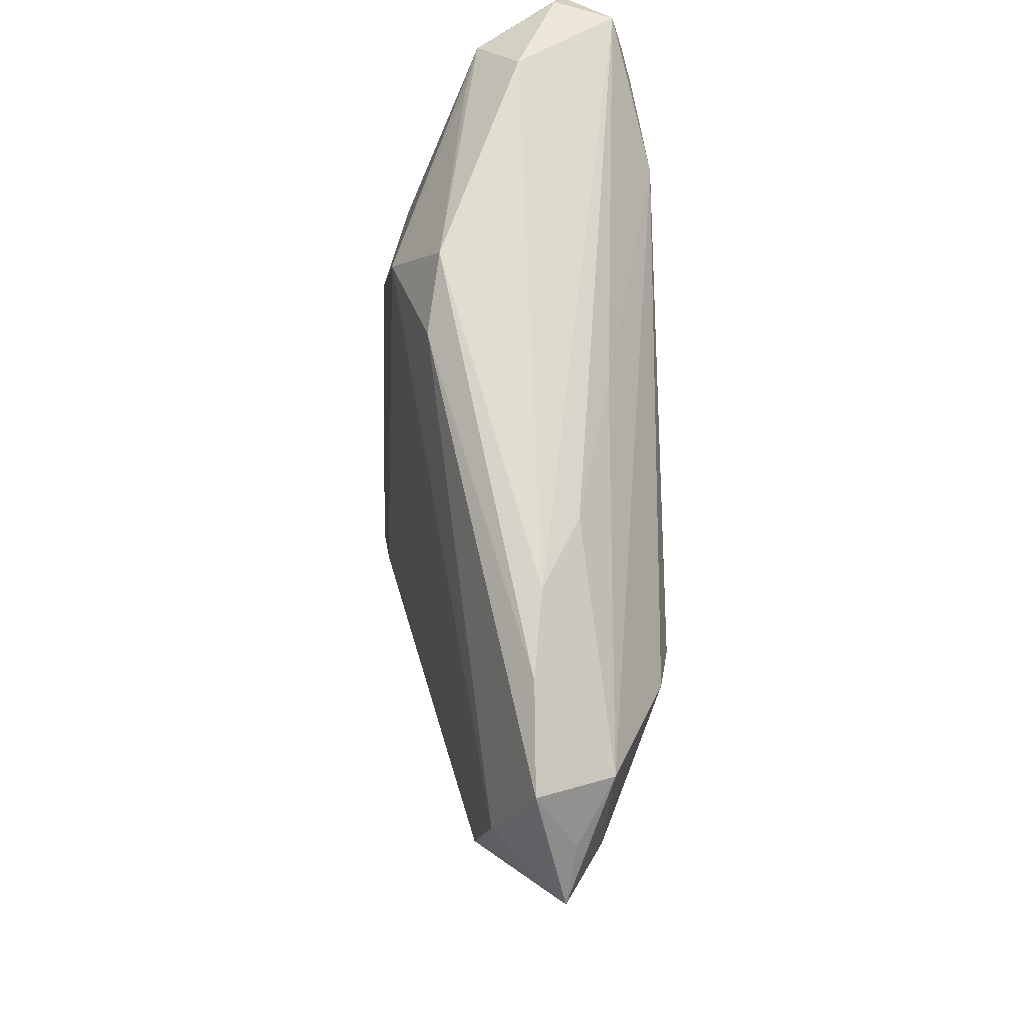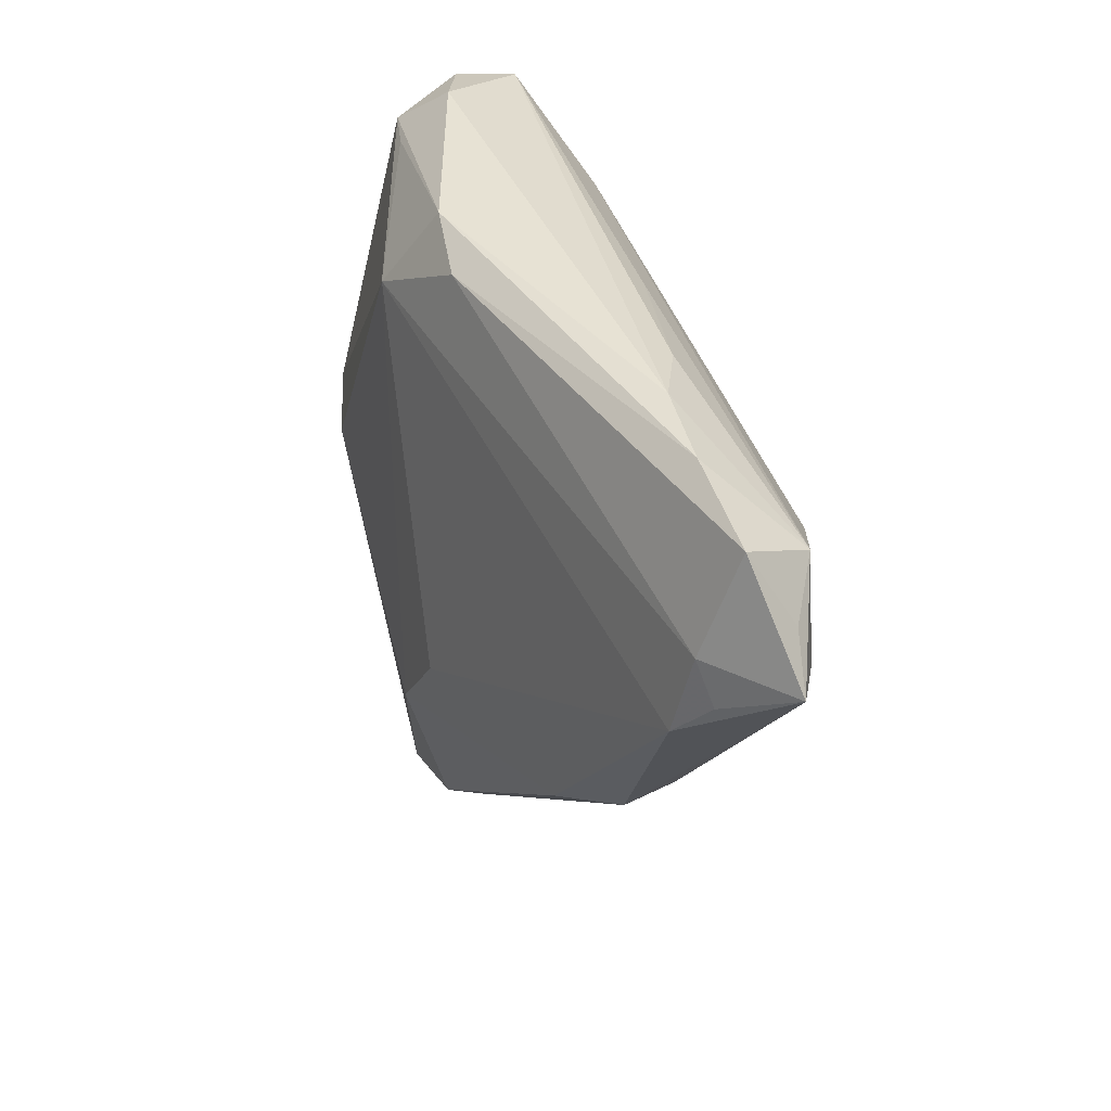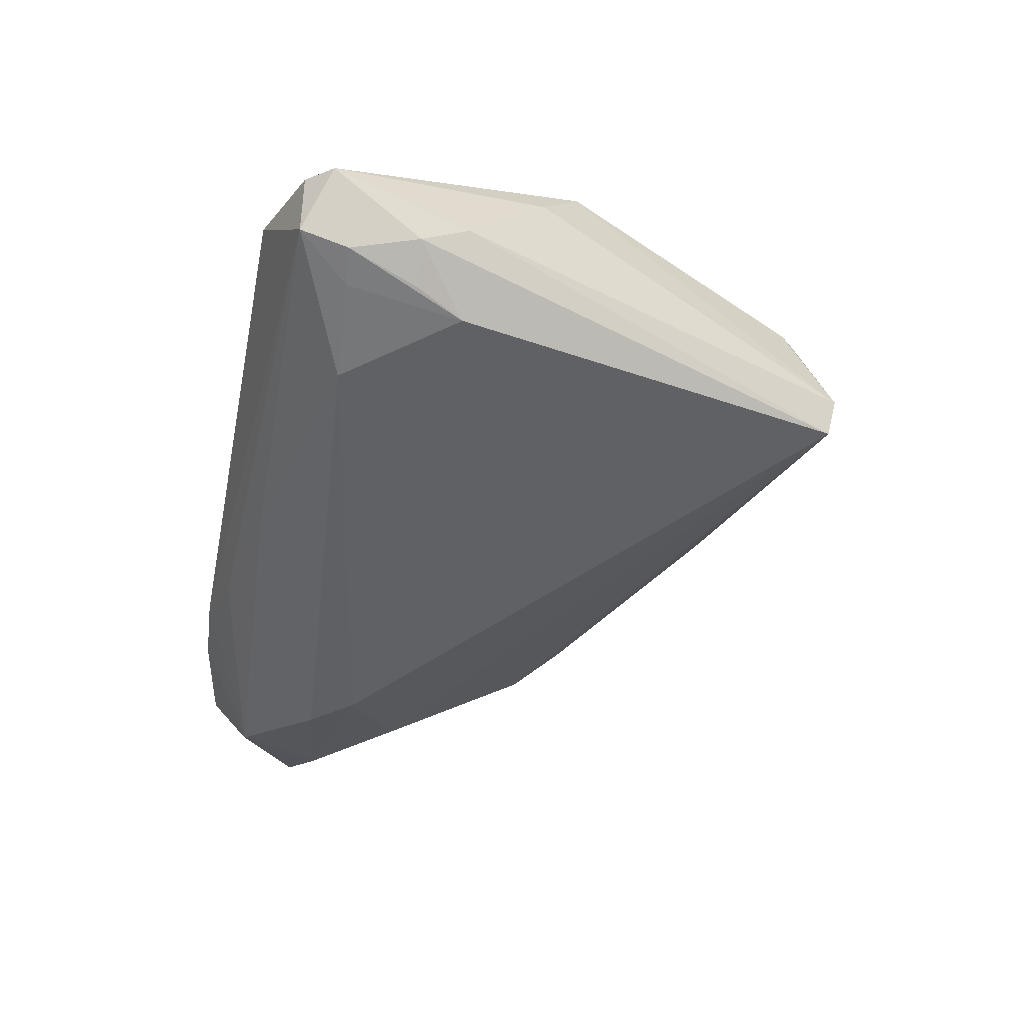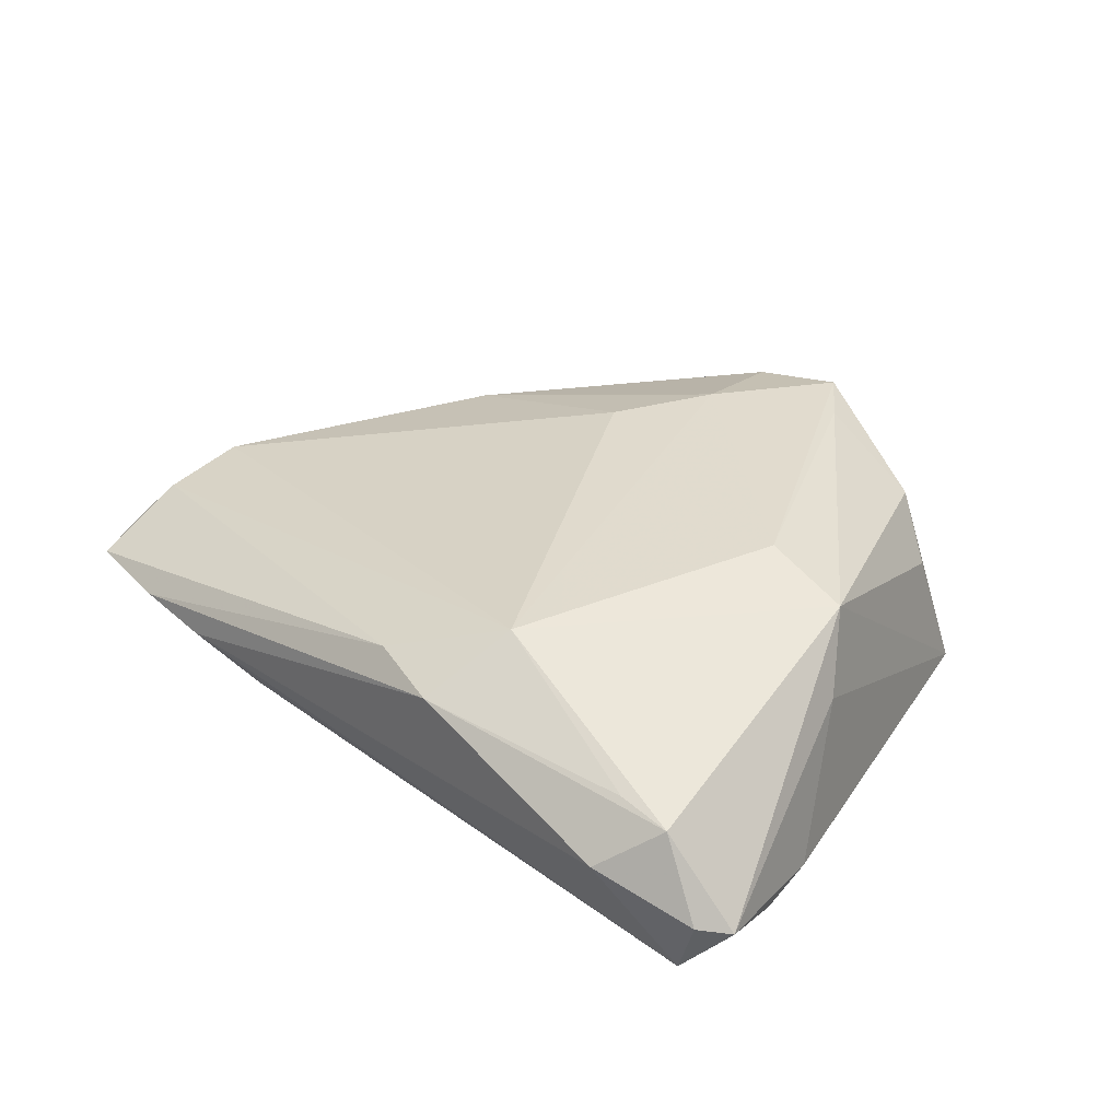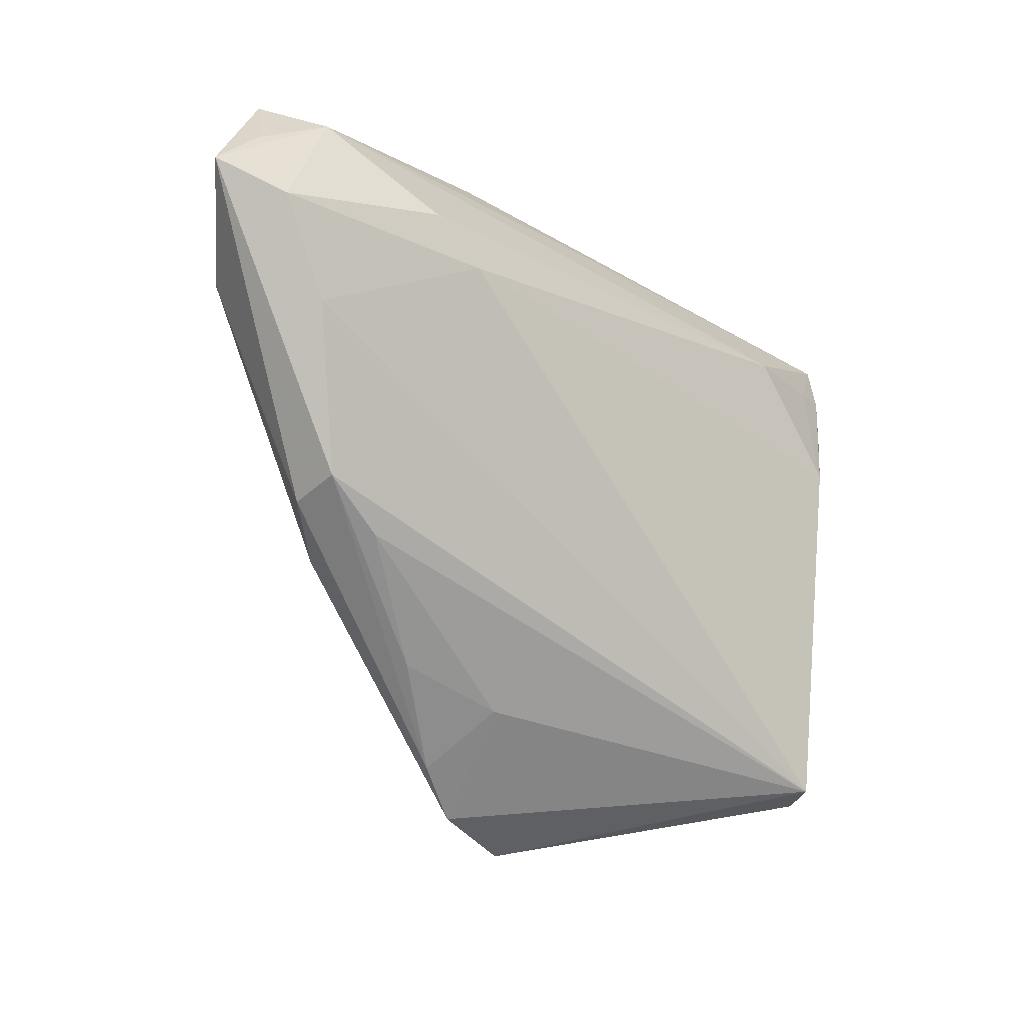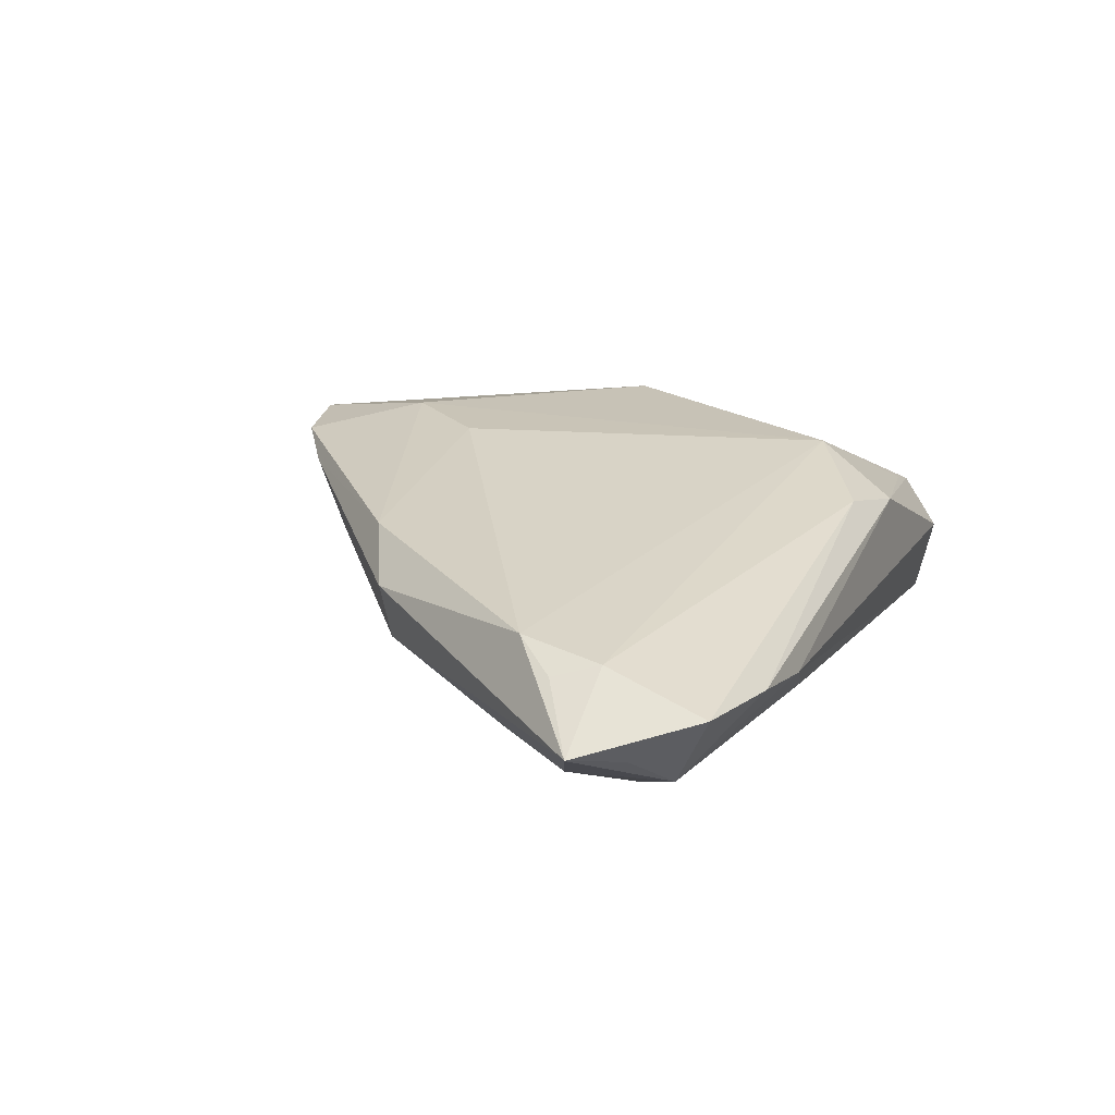
<metadata>
{"format":"obj","ext":"obj","renderer":"f3d","projection":"perspective","resolution":1024,"background":"white","views":[{"elev":68.0,"azim":89.2,"up":"+Y"},{"elev":39.9,"azim":70.0,"up":"+Y"},{"elev":-47.5,"azim":-101.6,"up":"+Z"},{"elev":33.6,"azim":-137.2,"up":"+Z"},{"elev":-24.9,"azim":132.6,"up":"+Y"},{"elev":15.3,"azim":112.8,"up":"+Z"}]}
</metadata>
<code>
v -0.0231 -0.04103 0.01022
v -0.03453 0.03075 0.006805
v -0.04127 0.01622 -0.01577
v -0.03919 0.02496 -0.01492
v 0.05302 0.004959 -0.007018
v 0.02374 -0.03146 0.006528
v -0.04418 0.02548 -0.01391
v 0.02638 0.03402 -0.006231
v -0.01195 0.02522 0.01638
v -0.02631 -0.006877 0.01937
v 0.05982 0.0205 0.004508
v -0.04663 0.01065 -0.009352
v 0.06214 0.01493 0.003069
v -0.0385 0.009907 -0.01745
v 0.05885 0.009901 0.006647
v -0.03196 -0.04188 -0.01321
v -0.02944 -0.03707 0.003349
v 0.05957 0.03319 -0.0005502
v 0.007197 0.03084 -0.01038
v 0.04458 -0.01388 -0.0007185
v 0.04453 -0.0156 0.005658
v -0.03496 0.0364 1.484e-05
v -0.04703 0.03206 -0.004927
v -0.007858 0.03611 0.01
v 0.006291 -0.04623 0.01599
v -0.02631 0.02409 -0.01709
v -0.02991 -0.04115 -0.01745
v -0.04117 0.0304 0.005206
v -0.04622 0.01669 -0.01235
v 0.06315 0.02472 -0.005279
v 0.01157 -0.0356 0.002476
v 0.01079 -0.01883 0.01898
v 0.03594 0.0364 -0.001667
v -0.009729 -0.04193 0.01717
v 0.06082 0.01626 -0.008507
v 0.03662 -0.01928 -0.0003786
v 0.04218 0.01854 -0.01614
v 0.04671 0.03574 -0.0005701
v 0.01319 -0.04134 0.01316
v 0.03658 -0.01965 0.01152
v 0.03603 0.01288 -0.01745
v 0.002718 -0.03003 0.02027
v 0.001802 0.03351 0.01157
v -0.04142 -0.0003061 0.007014
v -0.03752 -0.005945 0.01594
v 0.06871 0.01957 -0.004
v -0.05021 0.02864 -0.006001
v -0.004434 -0.04891 0.0172
v -0.04463 0.03179 -0.01241
v 0.05582 0.02794 -0.009786
f 14 41 27
f 46 20 35
f 27 41 5
f 5 20 27
f 41 35 5
f 5 35 20
f 32 15 9
f 21 20 46
f 46 15 21
f 21 39 20
f 16 27 48
f 48 1 16
f 41 14 26
f 49 19 26
f 49 22 33
f 33 24 38
f 33 22 24
f 15 32 40
f 40 21 15
f 39 21 40
f 46 18 11
f 9 15 11
f 46 35 50
f 50 26 19
f 38 18 50
f 50 33 38
f 34 1 48
f 34 45 1
f 42 32 9
f 42 40 32
f 44 45 47
f 16 45 44
f 17 16 1
f 1 45 17
f 17 45 16
f 49 26 4
f 4 26 14
f 7 47 49
f 49 4 7
f 14 3 7
f 7 4 14
f 27 16 12
f 12 44 47
f 16 44 12
f 29 14 27
f 29 3 14
f 27 12 29
f 29 7 3
f 47 7 29
f 29 12 47
f 20 39 6
f 39 31 6
f 47 45 28
f 28 45 9
f 24 22 28
f 13 15 46
f 46 11 13
f 13 11 15
f 9 11 43
f 43 11 18
f 43 24 9
f 38 24 43
f 43 18 38
f 37 35 41
f 37 50 35
f 41 26 37
f 26 50 37
f 30 18 46
f 46 50 30
f 30 50 18
f 8 50 19
f 33 50 8
f 8 19 49
f 49 33 8
f 45 34 10
f 9 45 10
f 10 42 9
f 10 34 48
f 48 42 10
f 25 42 48
f 40 42 25
f 39 40 25
f 48 27 25
f 27 31 25
f 25 31 39
f 20 6 36
f 36 6 31
f 27 20 36
f 36 31 27
f 47 28 23
f 23 28 22
f 49 47 23
f 23 22 49
f 9 24 2
f 2 28 9
f 24 28 2

</code>
